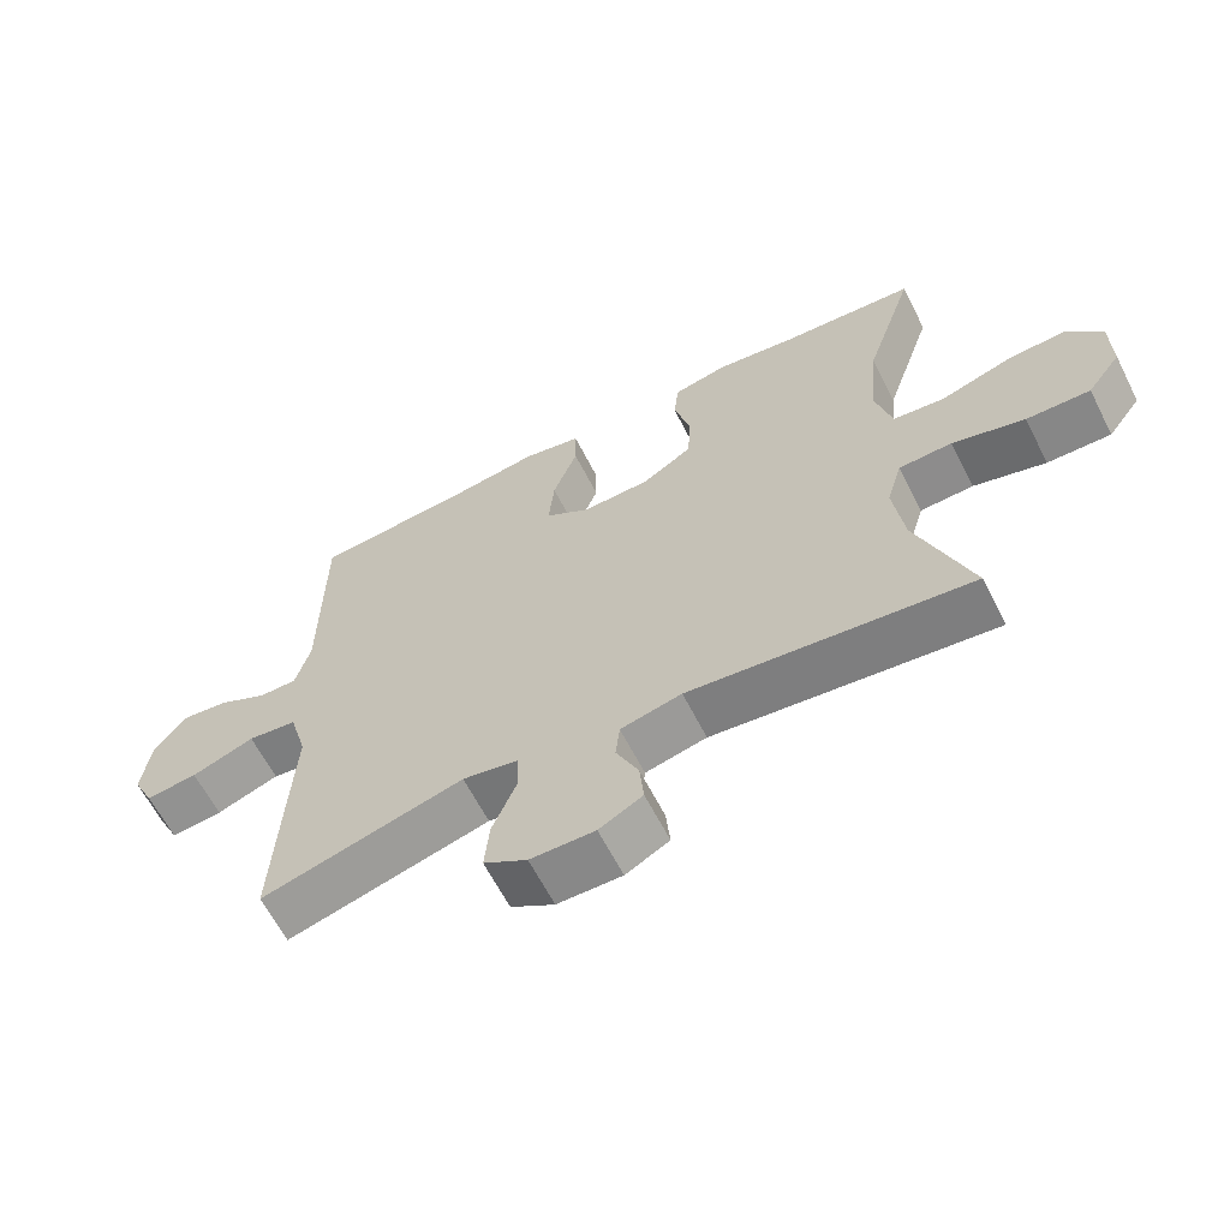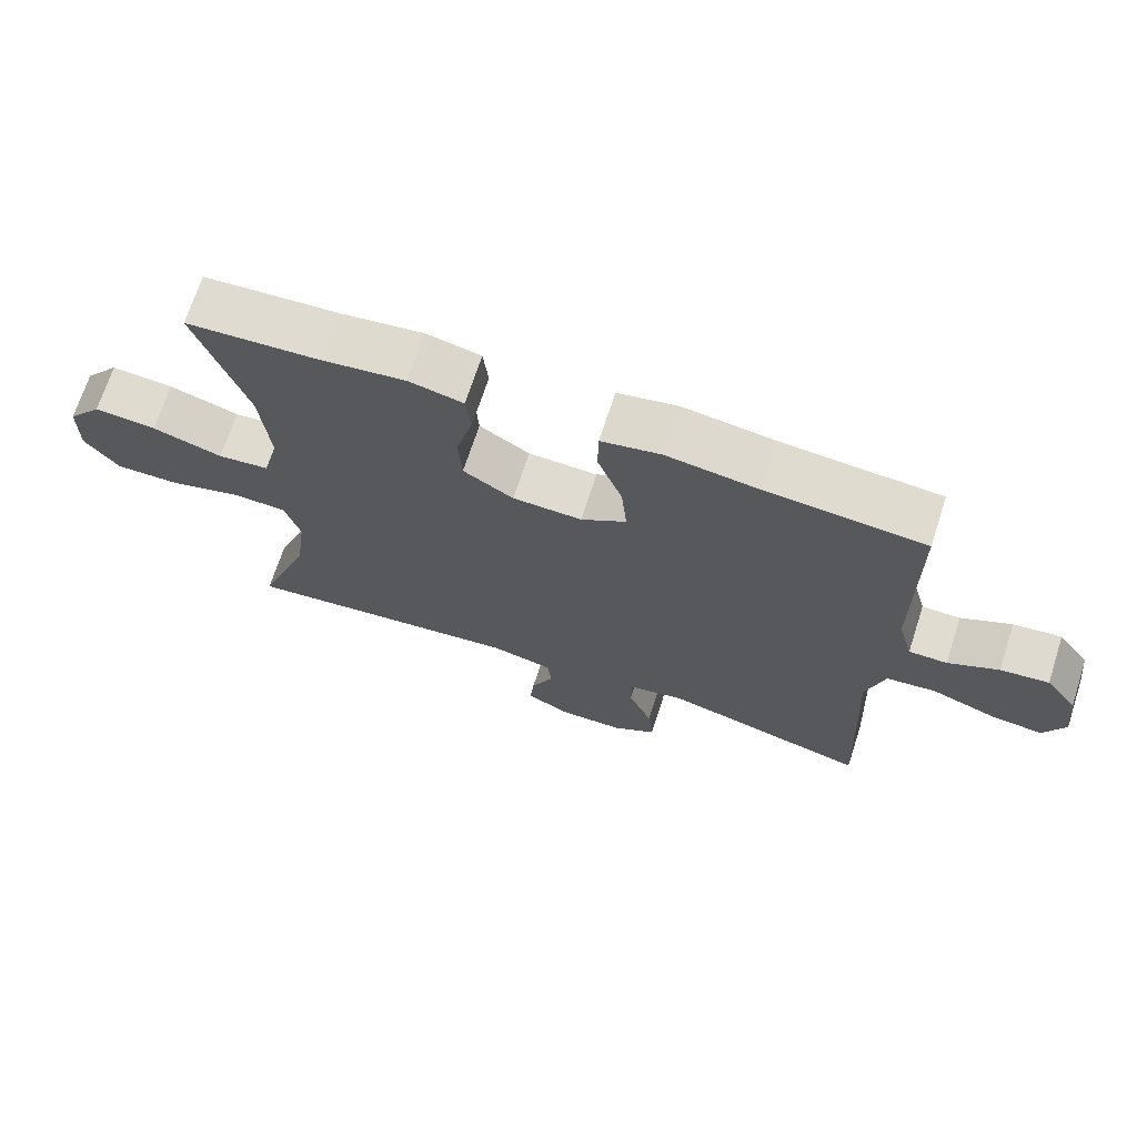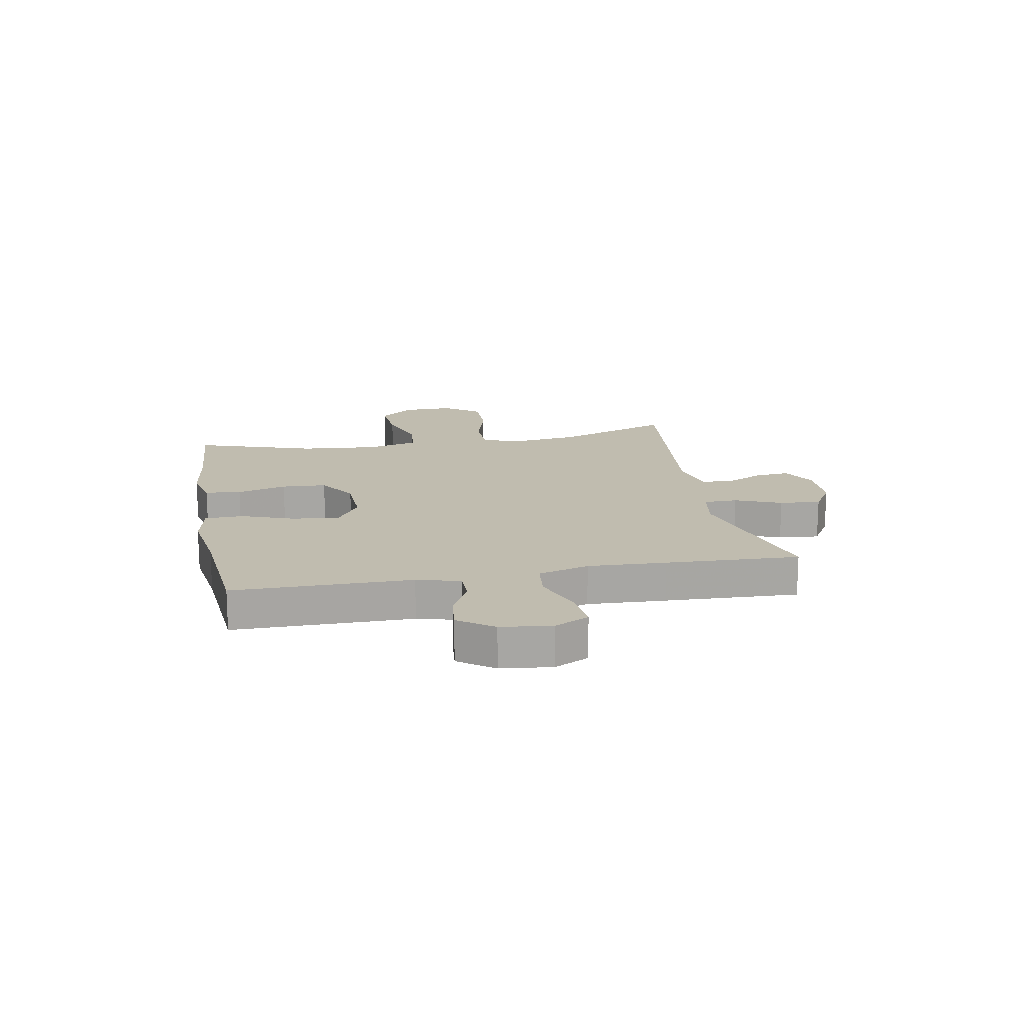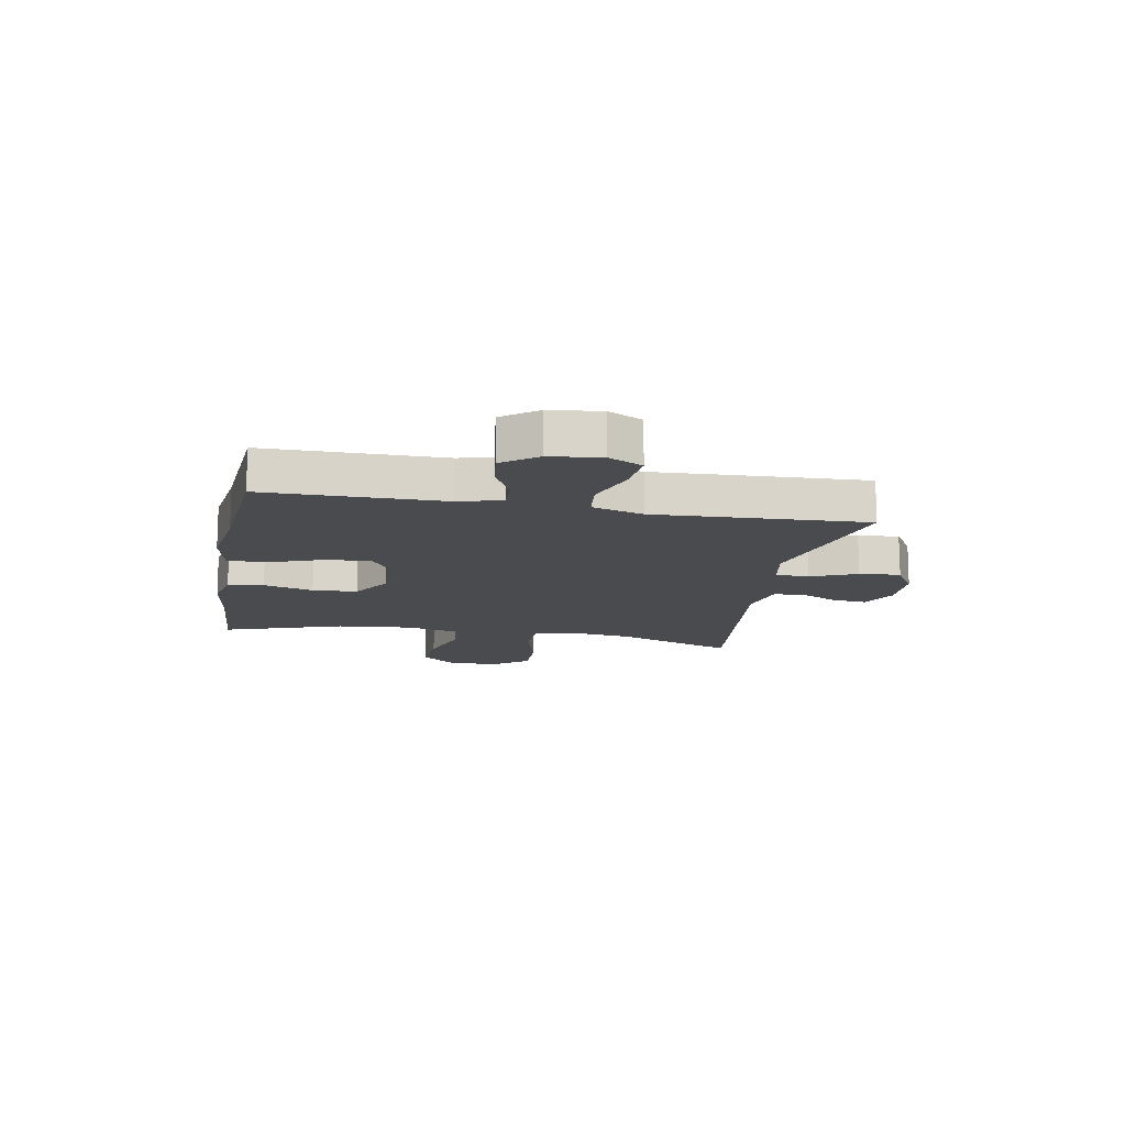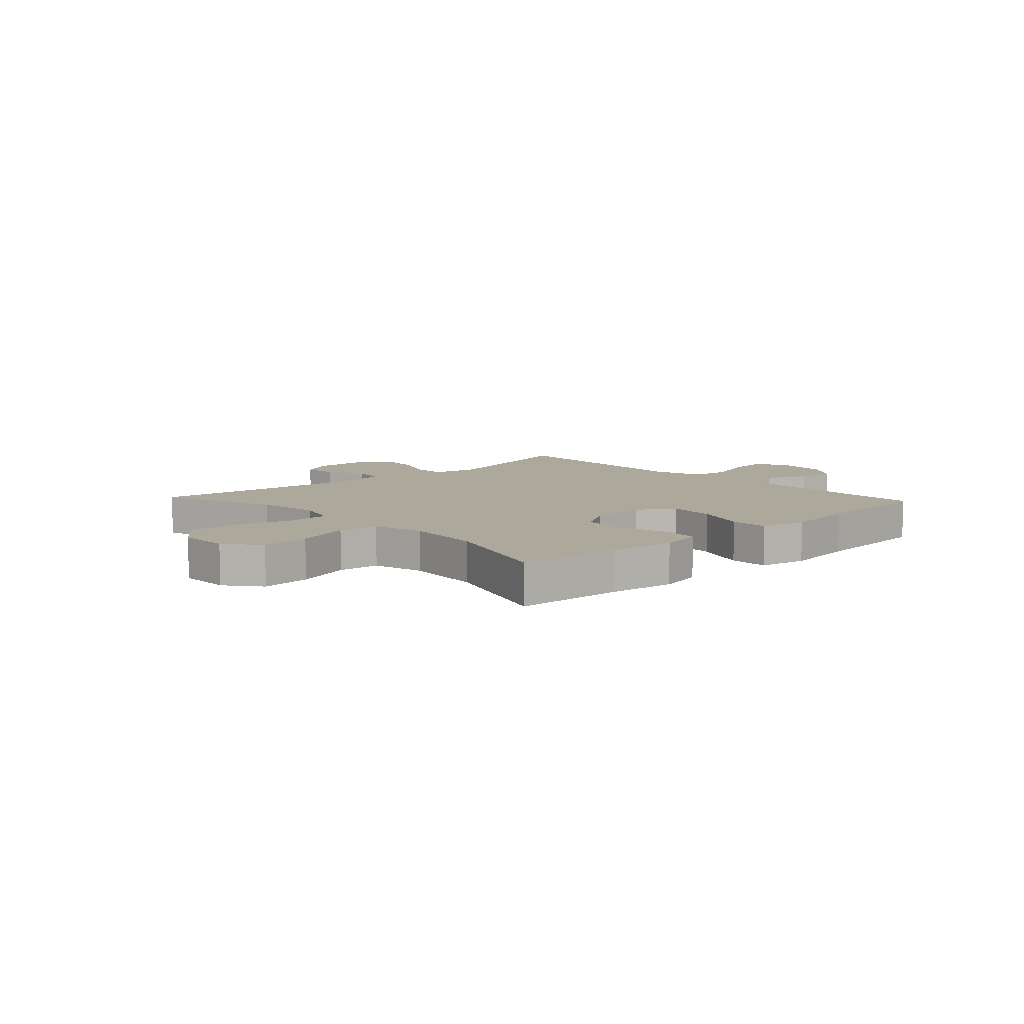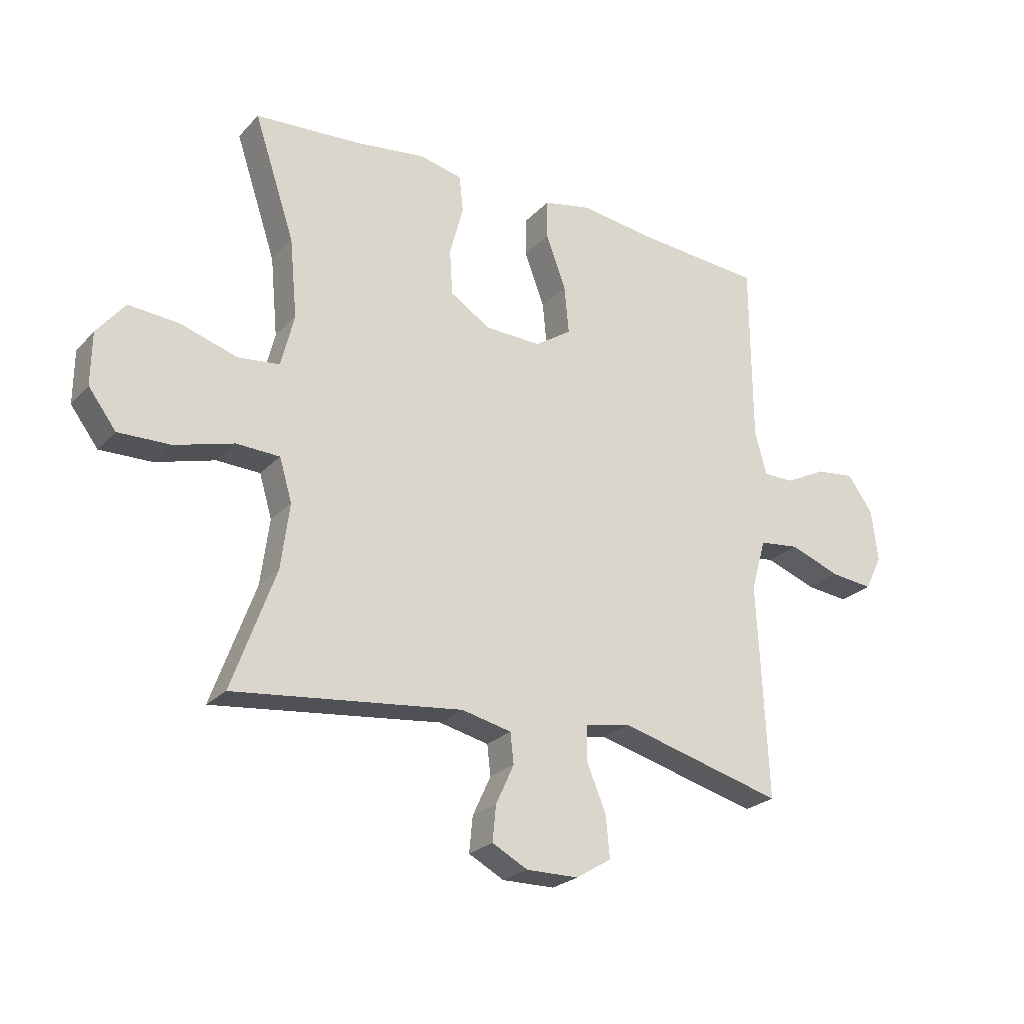
<metadata>
{"format":"obj","ext":"obj","renderer":"f3d","projection":"perspective","resolution":1024,"background":"white","views":[{"elev":-63.1,"azim":-153.0,"up":"+Z"},{"elev":69.7,"azim":18.0,"up":"+Z"},{"elev":16.3,"azim":79.3,"up":"+Y"},{"elev":-14.1,"azim":79.7,"up":"+Y"},{"elev":8.5,"azim":-42.9,"up":"+Y"},{"elev":-24.4,"azim":-31.7,"up":"+Z"}]}
</metadata>
<code>
v 0.5 0.07 -0.5
v 0.211 0.07 -0.423
v 0.131 0.07 -0.438
v 0.13 0.07 -0.498
v 0.164 0.07 -0.58
v 0.171 0.07 -0.653
v 0.109 0.07 -0.691
v 0.017 0.07 -0.692
v -0.045 0.07 -0.659
v -0.039 0.07 -0.597
v -0.007 0.07 -0.528
v -0.013 0.07 -0.475
v -0.1 0.07 -0.455
v -0.5 0.07 -0.5
v -0.424 0.07 -0.291
v -0.409 0.07 -0.177
v -0.431 0.07 -0.103
v -0.507 0.07 -0.1
v -0.61 0.07 -0.129
v -0.701 0.07 -0.131
v -0.749 0.07 -0.067
v -0.748 0.07 0.025
v -0.699 0.07 0.086
v -0.611 0.07 0.079
v -0.512 0.07 0.048
v -0.439 0.07 0.056
v -0.416 0.07 0.148
v -0.429 0.07 0.286
v -0.5 0.07 0.5
v -0.31 0.07 0.512
v -0.193 0.07 0.528
v -0.116 0.07 0.511
v -0.109 0.07 0.447
v -0.133 0.07 0.358
v -0.128 0.07 0.278
v -0.057 0.07 0.233
v 0.041 0.07 0.23
v 0.105 0.07 0.272
v 0.097 0.07 0.356
v 0.062 0.07 0.45
v 0.063 0.07 0.519
v 0.147 0.07 0.536
v 0.277 0.07 0.518
v 0.5 0.07 0.5
v 0.502 0.07 0.182
v 0.523 0.07 0.105
v 0.577 0.07 0.105
v 0.648 0.07 0.141
v 0.716 0.07 0.149
v 0.761 0.07 0.087
v 0.772 0.07 -0.004
v 0.742 0.07 -0.065
v 0.668 0.07 -0.057
v 0.578 0.07 -0.024
v 0.508 0.07 -0.032
v 0.482 0.07 -0.123
v 0.489 0.07 -0.262
v 0.5 0 -0.5
v 0.211 0 -0.423
v 0.131 0 -0.438
v 0.13 0 -0.498
v 0.164 0 -0.58
v 0.171 0 -0.653
v 0.109 0 -0.691
v 0.017 0 -0.692
v -0.045 0 -0.659
v -0.039 0 -0.597
v -0.007 0 -0.528
v -0.013 0 -0.475
v -0.1 0 -0.455
v -0.5 0 -0.5
v -0.424 0 -0.291
v -0.409 0 -0.177
v -0.431 0 -0.103
v -0.507 0 -0.1
v -0.61 0 -0.129
v -0.701 0 -0.131
v -0.749 0 -0.067
v -0.748 0 0.025
v -0.699 0 0.086
v -0.611 0 0.079
v -0.512 0 0.048
v -0.439 0 0.056
v -0.416 0 0.148
v -0.429 0 0.286
v -0.5 0 0.5
v -0.31 0 0.512
v -0.193 0 0.528
v -0.116 0 0.511
v -0.109 0 0.447
v -0.133 0 0.358
v -0.128 0 0.278
v -0.057 0 0.233
v 0.041 0 0.23
v 0.105 0 0.272
v 0.097 0 0.356
v 0.062 0 0.45
v 0.063 0 0.519
v 0.147 0 0.536
v 0.277 0 0.518
v 0.5 0 0.5
v 0.502 0 0.182
v 0.523 0 0.105
v 0.577 0 0.105
v 0.648 0 0.141
v 0.716 0 0.149
v 0.761 0 0.087
v 0.772 0 -0.004
v 0.742 0 -0.065
v 0.668 0 -0.057
v 0.578 0 -0.024
v 0.508 0 -0.032
v 0.482 0 -0.123
v 0.489 0 -0.262
f 56 57 1 2
f 55 56 2 3
f 52 53 54
f 51 52 54
f 50 51 54
f 49 50 54
f 48 49 54
f 47 48 54
f 46 47 54 55
f 45 46 55 3
f 43 44 45 3
f 41 42 43
f 40 41 43
f 39 40 43
f 38 39 43
f 32 33 34
f 31 32 34
f 30 31 34
f 30 34 35
f 29 30 35
f 28 29 35
f 27 28 35 36
f 23 24 25
f 22 23 25
f 21 22 25
f 20 21 25
f 19 20 25
f 18 19 25
f 17 18 25 26
f 27 36 37
f 26 27 37
f 17 26 37
f 16 17 37
f 9 10 11
f 8 9 11
f 7 8 11
f 6 7 11
f 5 6 11
f 4 5 11
f 3 4 11 12
f 3 12 13
f 43 3 13
f 38 43 13
f 37 38 13
f 16 37 13
f 15 16 13
f 13 14 15
f 59 58 114 113
f 60 59 113 112
f 111 110 109
f 111 109 108
f 111 108 107
f 111 107 106
f 111 106 105
f 111 105 104
f 112 111 104 103
f 60 112 103 102
f 60 102 101 100
f 100 99 98
f 100 98 97
f 100 97 96
f 100 96 95
f 91 90 89
f 91 89 88
f 91 88 87
f 92 91 87
f 92 87 86
f 92 86 85
f 93 92 85 84
f 82 81 80
f 82 80 79
f 82 79 78
f 82 78 77
f 82 77 76
f 82 76 75
f 83 82 75 74
f 94 93 84
f 94 84 83
f 94 83 74
f 94 74 73
f 68 67 66
f 68 66 65
f 68 65 64
f 68 64 63
f 68 63 62
f 68 62 61
f 69 68 61 60
f 70 69 60
f 70 60 100
f 70 100 95
f 70 95 94
f 70 94 73
f 70 73 72
f 72 71 70
f 1 58 59 2
f 2 59 60 3
f 3 60 61 4
f 4 61 62 5
f 5 62 63 6
f 6 63 64 7
f 7 64 65 8
f 8 65 66 9
f 9 66 67 10
f 10 67 68 11
f 11 68 69 12
f 12 69 70 13
f 13 70 71 14
f 14 71 72 15
f 15 72 73 16
f 16 73 74 17
f 17 74 75 18
f 18 75 76 19
f 19 76 77 20
f 20 77 78 21
f 21 78 79 22
f 22 79 80 23
f 23 80 81 24
f 24 81 82 25
f 25 82 83 26
f 26 83 84 27
f 27 84 85 28
f 28 85 86 29
f 29 86 87 30
f 30 87 88 31
f 31 88 89 32
f 32 89 90 33
f 33 90 91 34
f 34 91 92 35
f 35 92 93 36
f 36 93 94 37
f 37 94 95 38
f 38 95 96 39
f 39 96 97 40
f 40 97 98 41
f 41 98 99 42
f 42 99 100 43
f 43 100 101 44
f 44 101 102 45
f 45 102 103 46
f 46 103 104 47
f 47 104 105 48
f 48 105 106 49
f 49 106 107 50
f 50 107 108 51
f 51 108 109 52
f 52 109 110 53
f 53 110 111 54
f 54 111 112 55
f 55 112 113 56
f 56 113 114 57
f 57 114 58 1

</code>
